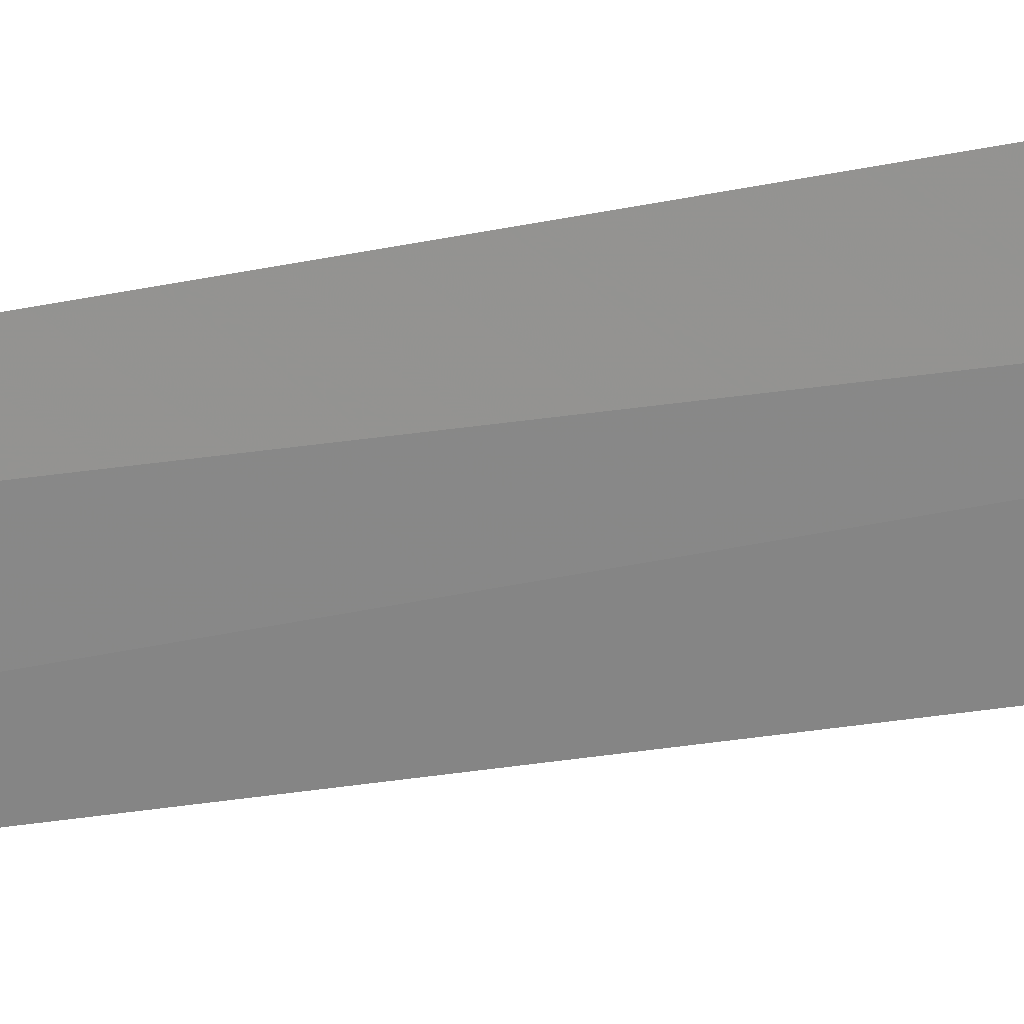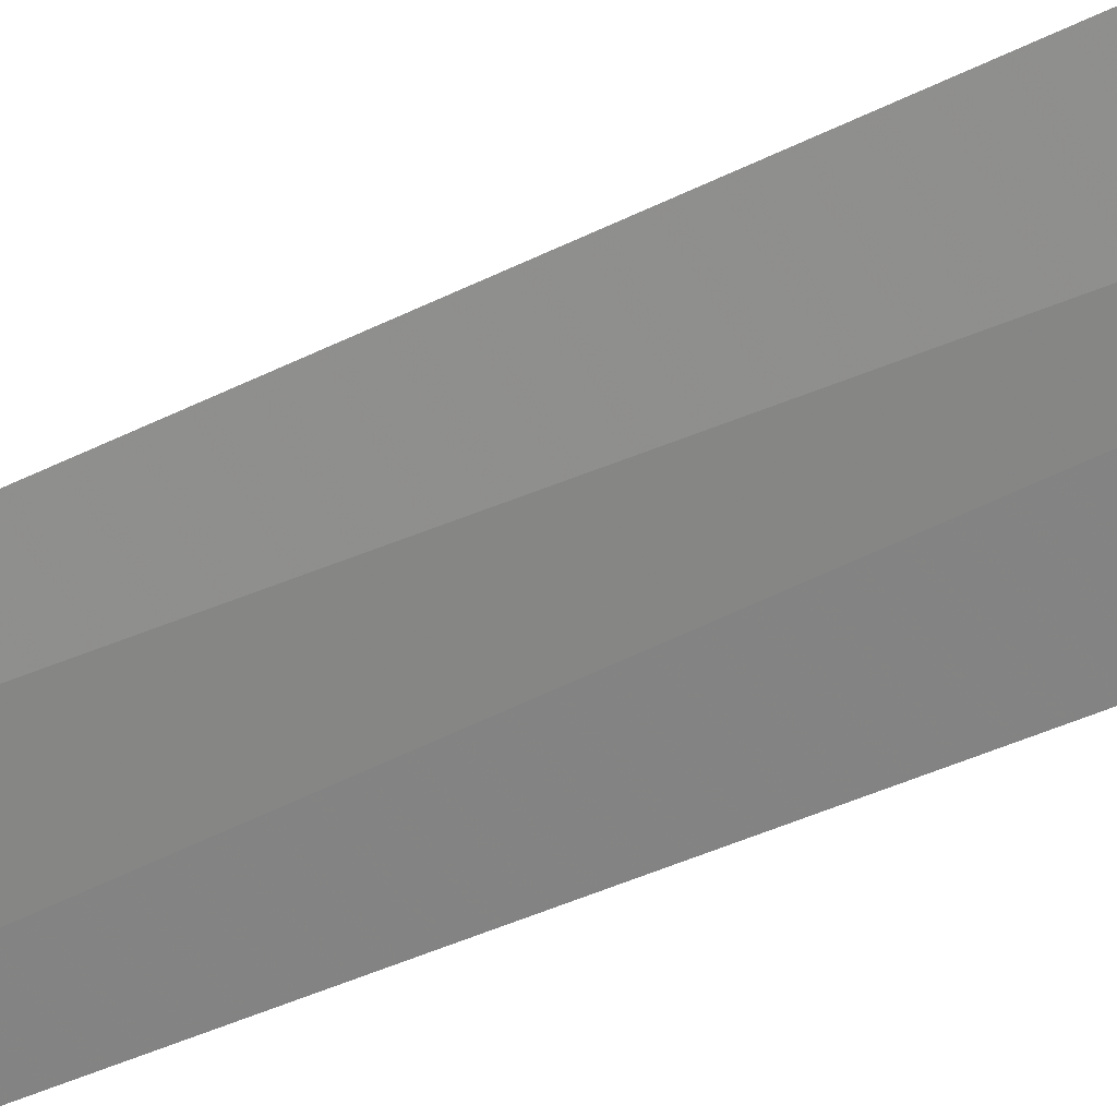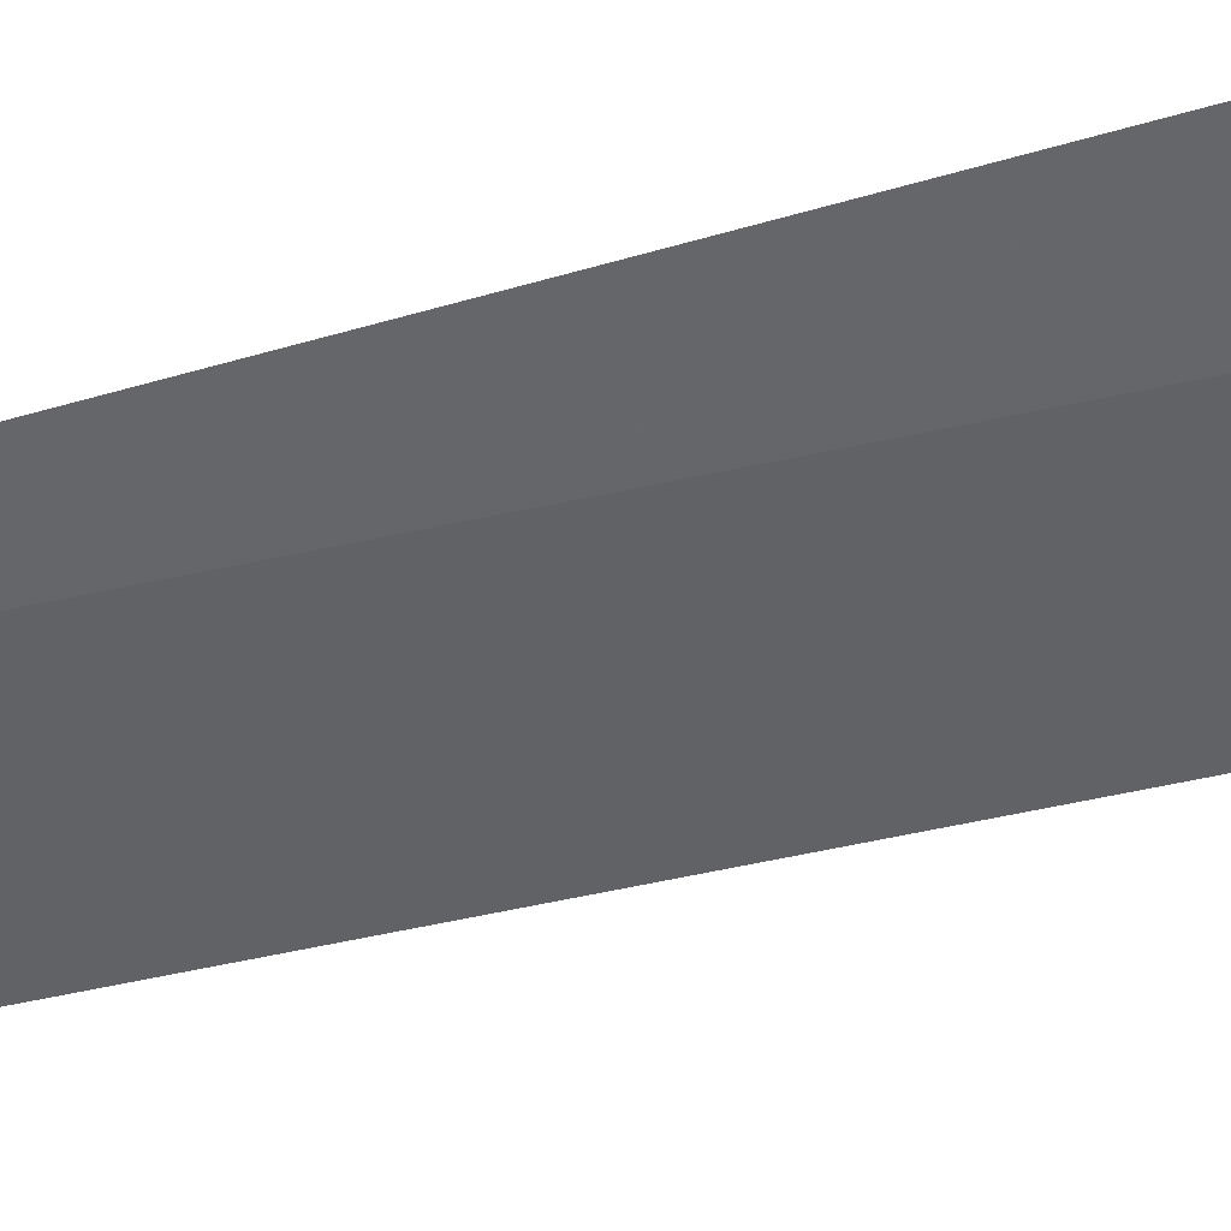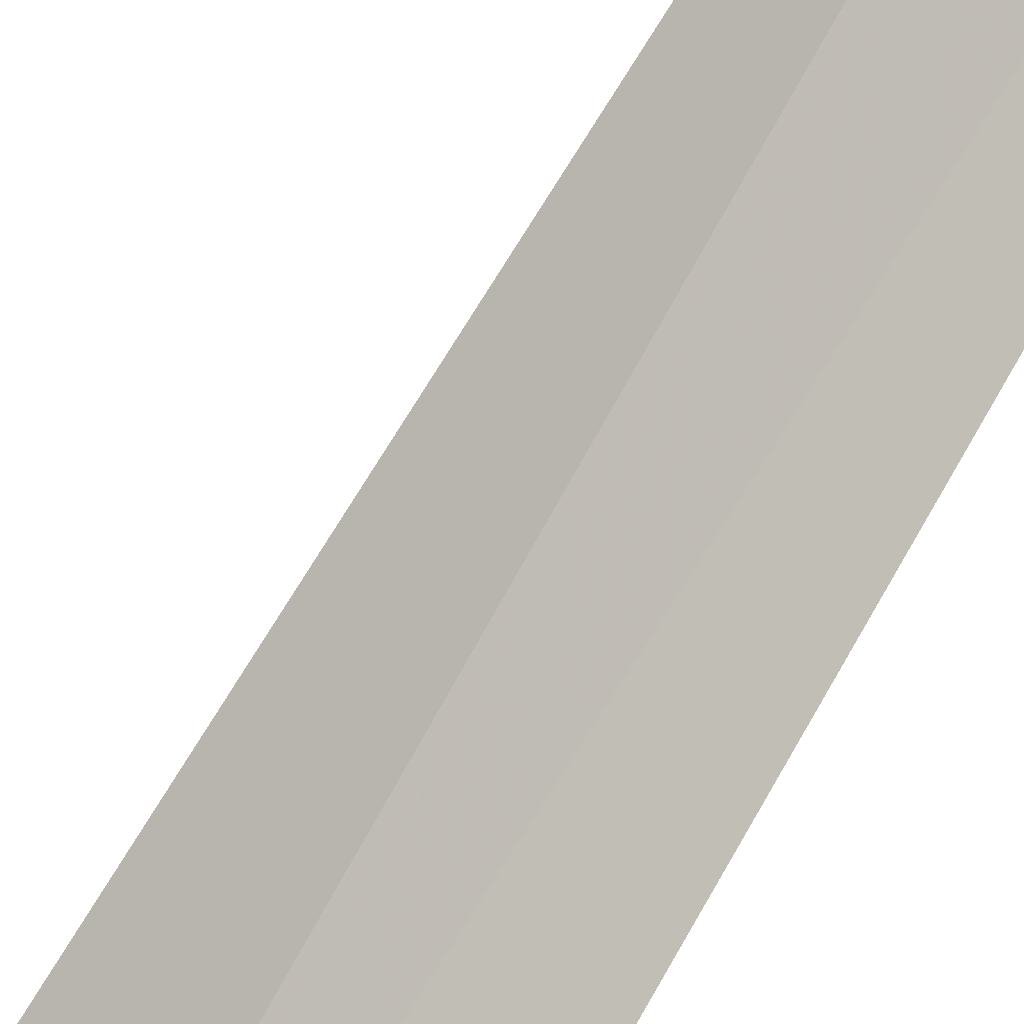
<metadata>
{"format":"obj","ext":"obj","renderer":"f3d","projection":"perspective","resolution":1024,"background":"white","views":[{"elev":-23.3,"azim":107.9,"up":"+Y"},{"elev":-30.3,"azim":126.7,"up":"+Y"},{"elev":-14.7,"azim":129.0,"up":"+Y"},{"elev":61.7,"azim":-152.4,"up":"+Y"}]}
</metadata>
<code>
v 31.29 -31.29 86.5
v 31.56 -30.99 86.5
v 31.38 -31.2 95
v 31.02 -31.54 95
v 30.99 -31.56 86.5
v 31.82 -31.82 85
f 1 3 2
f 1 5 4
f 1 4 3
f 1 6 5
f 1 2 6

</code>
